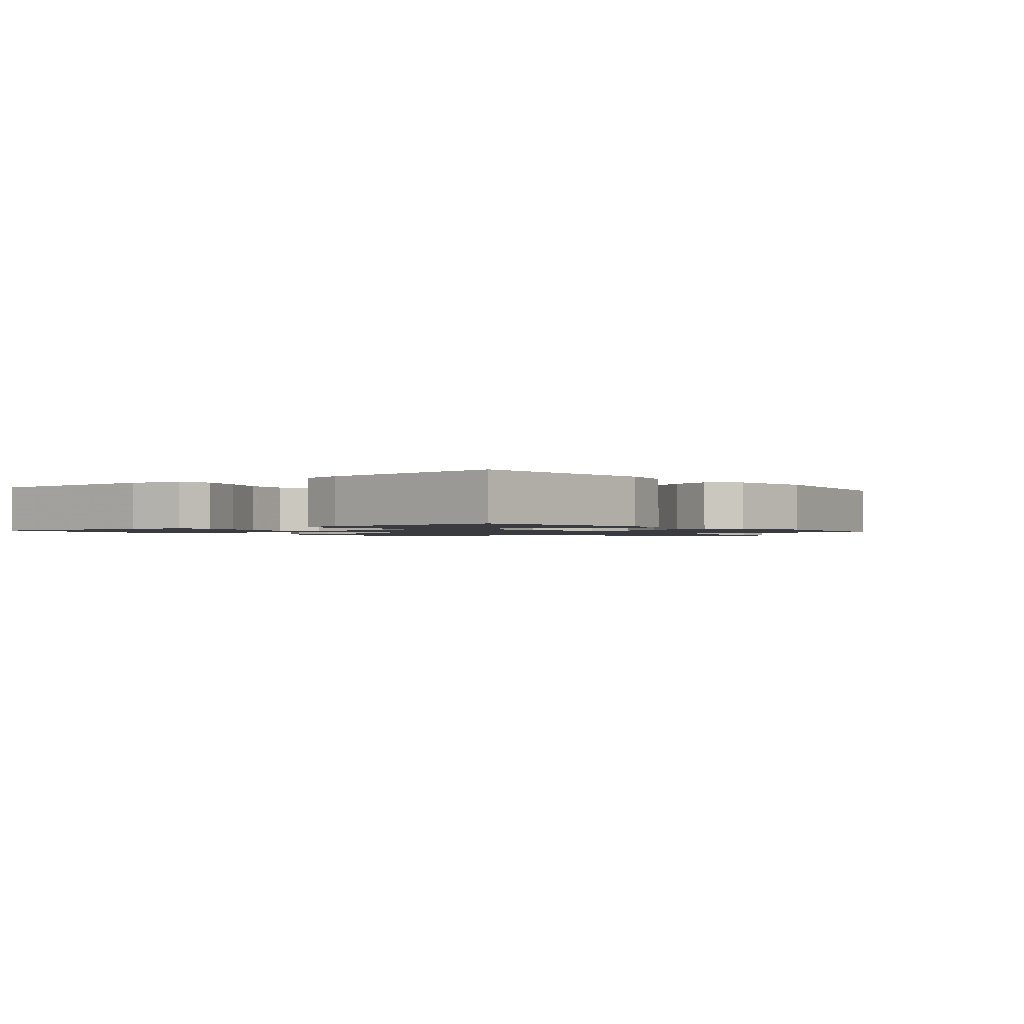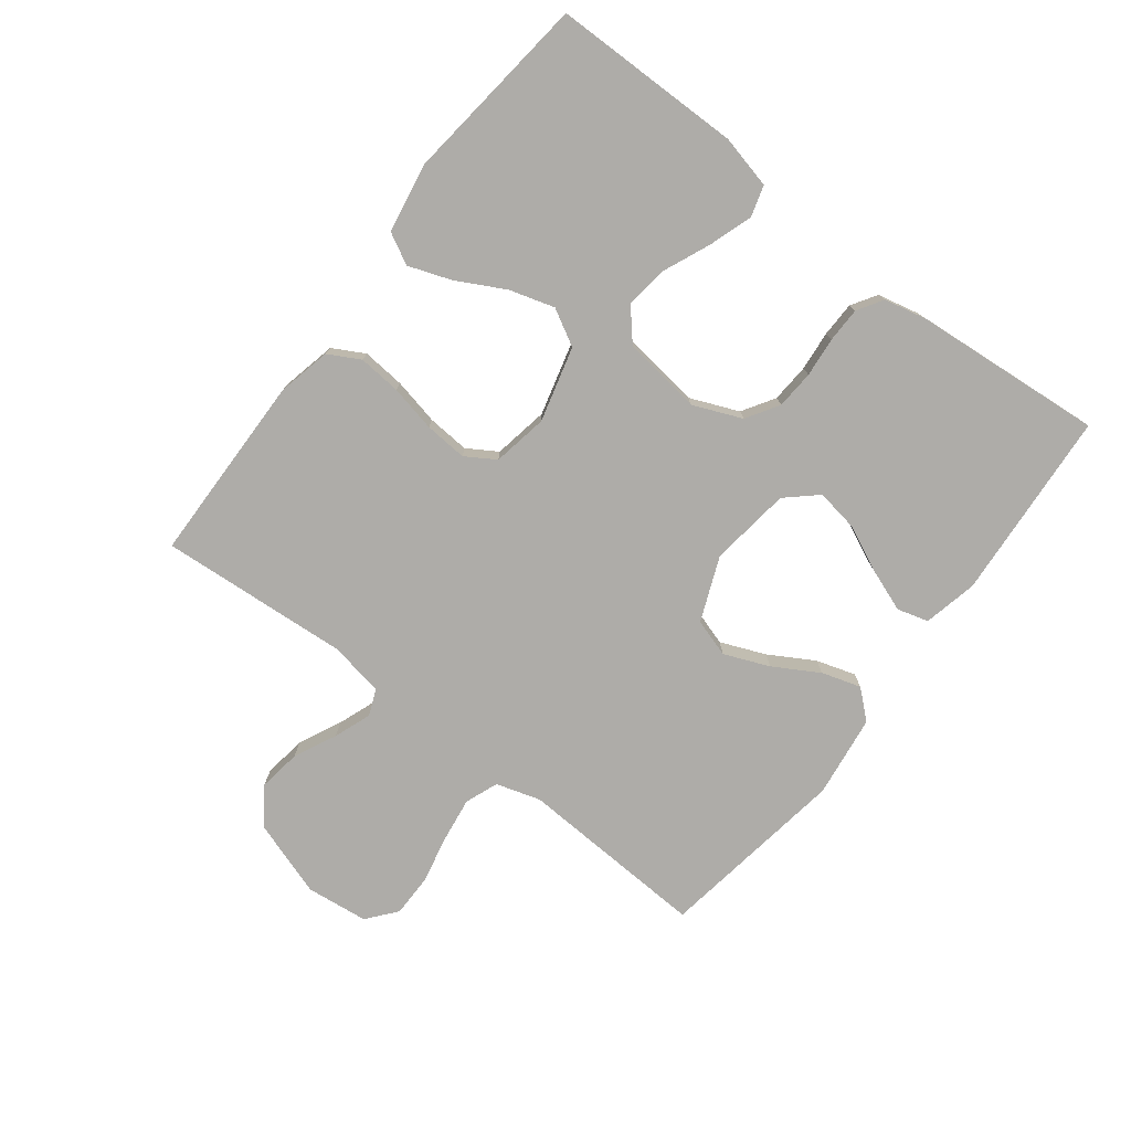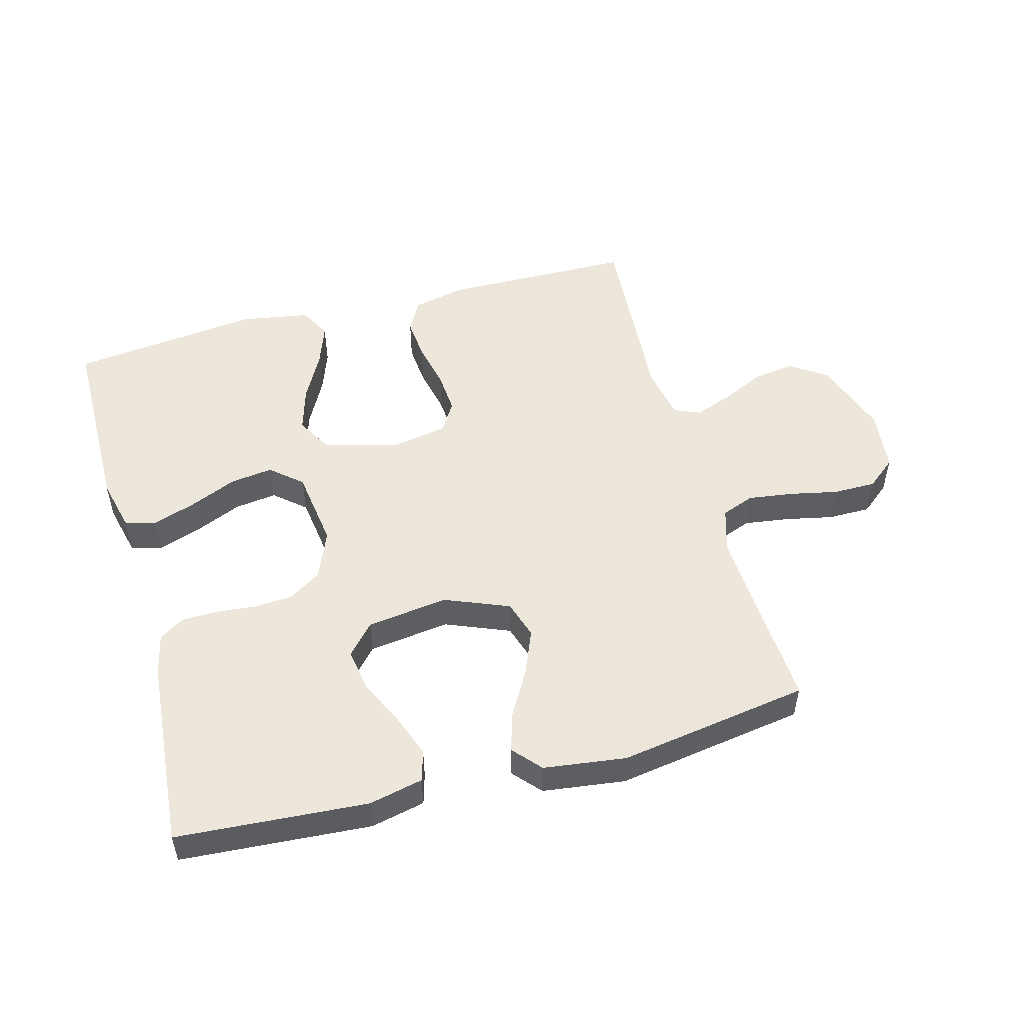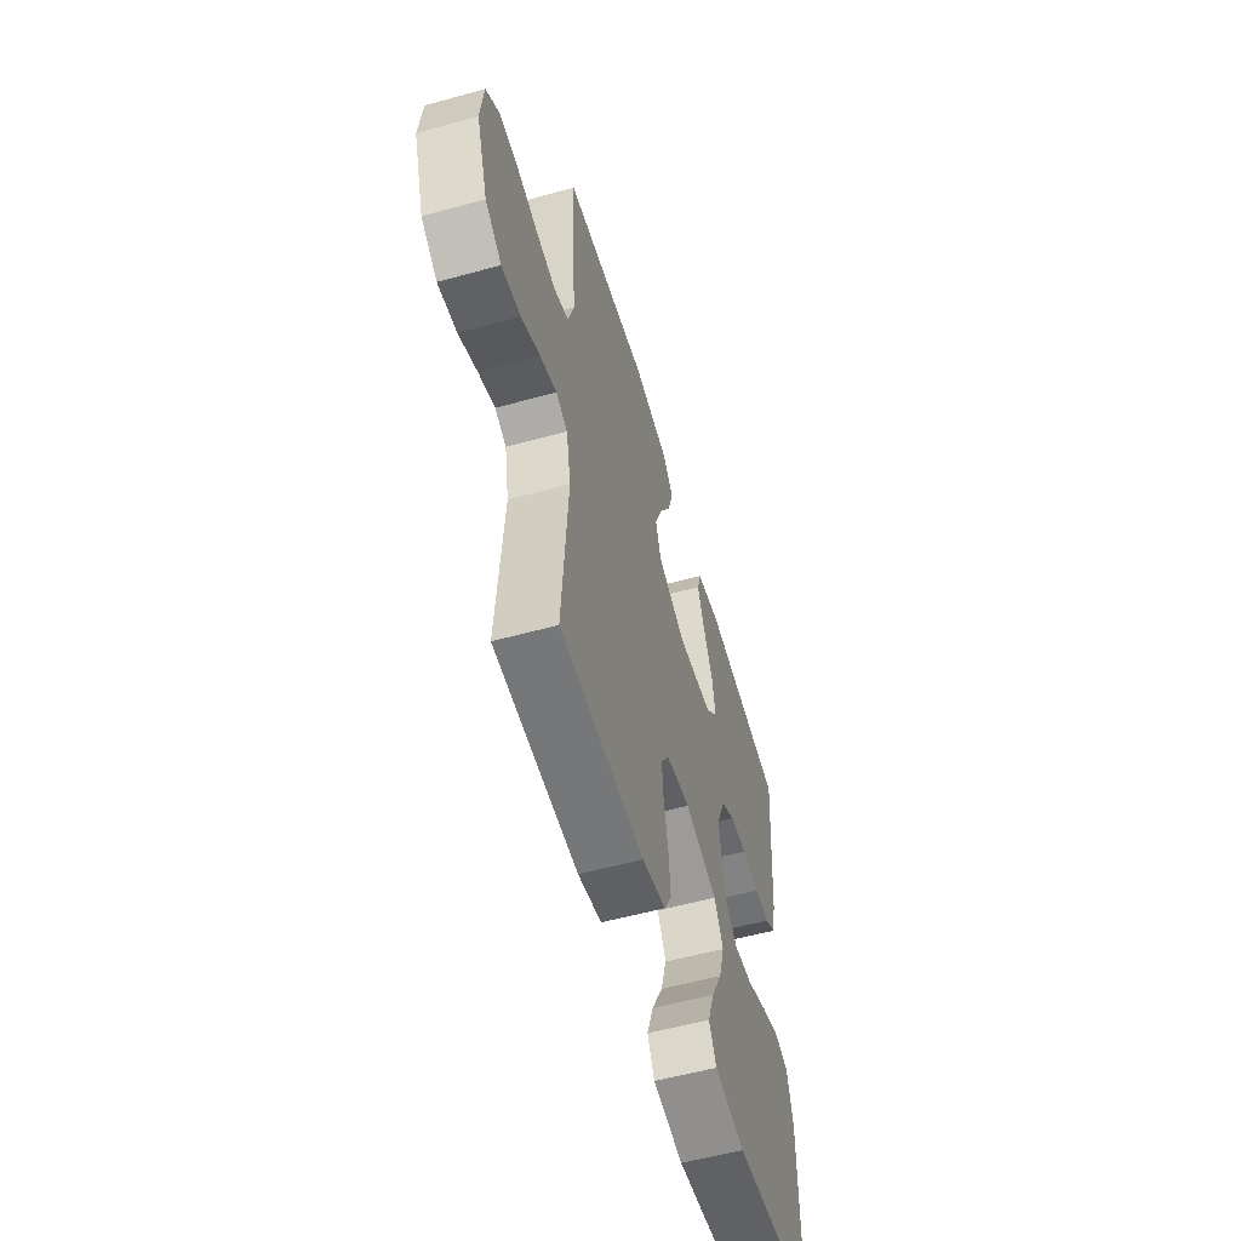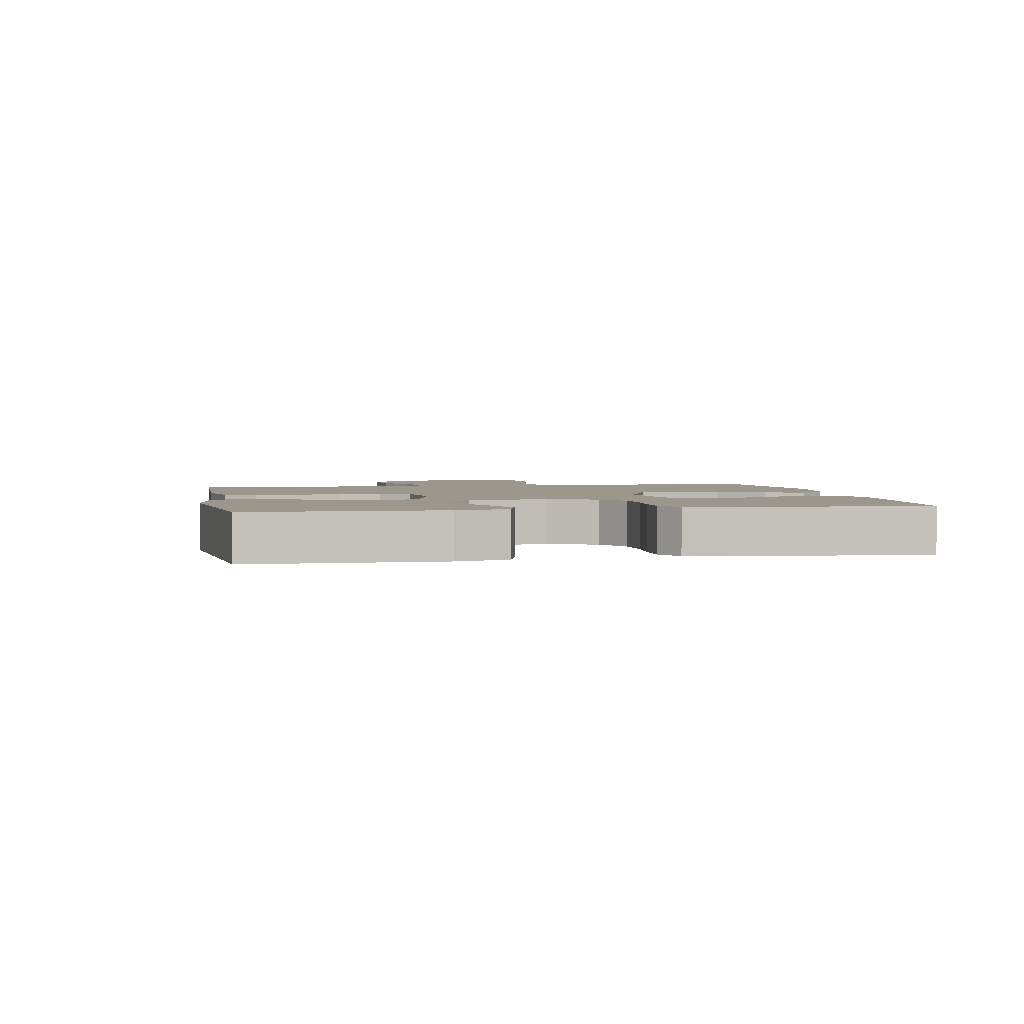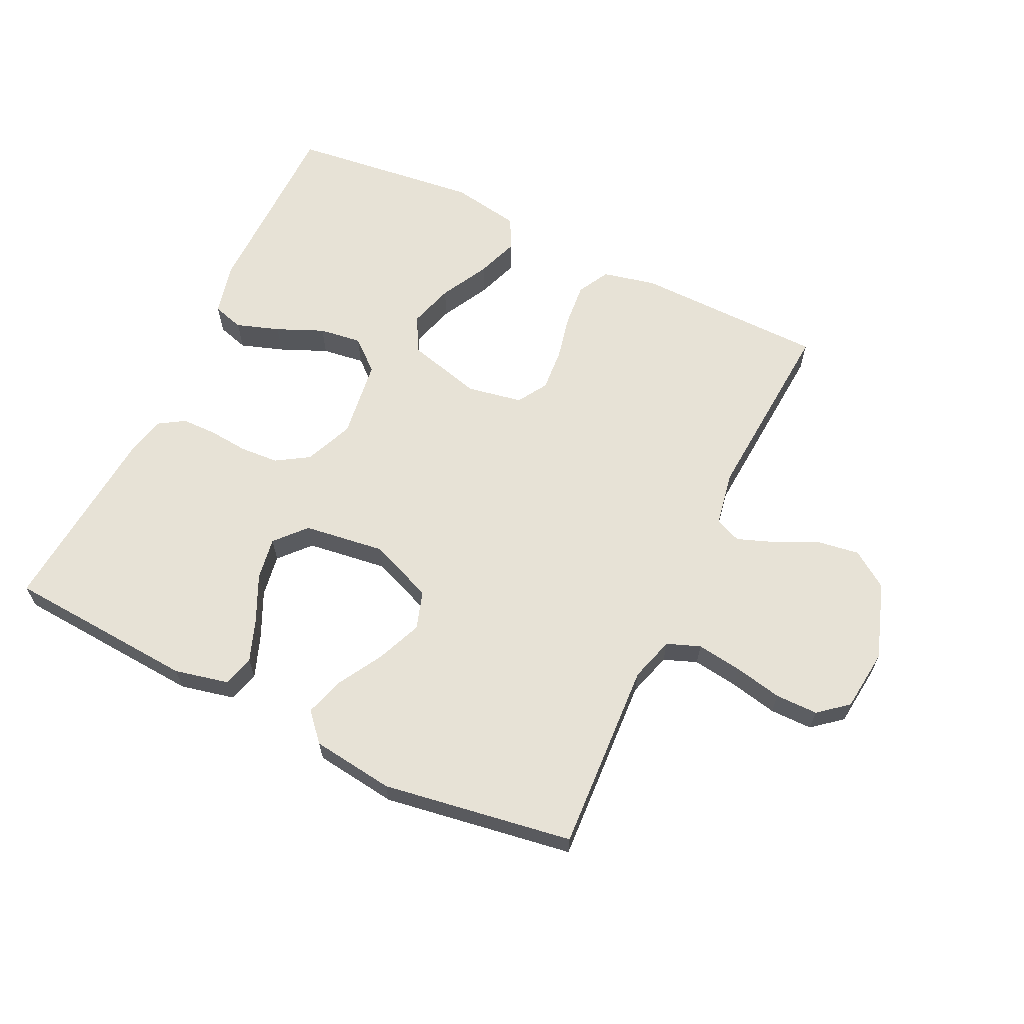
<metadata>
{"format":"obj","ext":"obj","renderer":"f3d","projection":"perspective","resolution":1024,"background":"white","views":[{"elev":-1.4,"azim":-51.2,"up":"+Y"},{"elev":-76.8,"azim":-127.4,"up":"+Y"},{"elev":51.6,"azim":-15.2,"up":"+Y"},{"elev":-56.2,"azim":106.1,"up":"+Z"},{"elev":2.7,"azim":-100.7,"up":"+Y"},{"elev":63.7,"azim":25.6,"up":"+Y"}]}
</metadata>
<code>
v -0.5 0.07 -0.5
v -0.502 0.07 -0.2
v -0.482 0.07 -0.117
v -0.433 0.07 -0.103
v -0.365 0.07 -0.126
v -0.291 0.07 -0.158
v -0.224 0.07 -0.167
v -0.175 0.07 -0.125
v -0.158 0.07 0
v -0.19 0.07 0.077
v -0.241 0.07 0.109
v -0.302 0.07 0.113
v -0.365 0.07 0.107
v -0.42 0.07 0.108
v -0.46 0.07 0.133
v -0.475 0.07 0.2
v -0.5 0.07 0.5
v -0.2 0.07 0.521
v -0.115 0.07 0.502
v -0.101 0.07 0.453
v -0.126 0.07 0.386
v -0.16 0.07 0.313
v -0.171 0.07 0.246
v -0.128 0.07 0.198
v 0 0.07 0.181
v 0.101 0.07 0.222
v 0.12 0.07 0.282
v 0.091 0.07 0.353
v 0.05 0.07 0.424
v 0.031 0.07 0.486
v 0.07 0.07 0.53
v 0.2 0.07 0.547
v 0.5 0.07 0.5
v 0.484 0.07 0.2
v 0.505 0.07 0.13
v 0.557 0.07 0.11
v 0.628 0.07 0.12
v 0.704 0.07 0.136
v 0.771 0.07 0.136
v 0.817 0.07 0.098
v 0.828 0.07 0
v 0.787 0.07 -0.121
v 0.729 0.07 -0.161
v 0.662 0.07 -0.151
v 0.595 0.07 -0.119
v 0.536 0.07 -0.097
v 0.495 0.07 -0.114
v 0.479 0.07 -0.2
v 0.5 0.07 -0.5
v 0.2 0.07 -0.505
v 0.116 0.07 -0.486
v 0.089 0.07 -0.436
v 0.095 0.07 -0.368
v 0.111 0.07 -0.295
v 0.116 0.07 -0.228
v 0.087 0.07 -0.181
v 0 0.07 -0.165
v -0.118 0.07 -0.196
v -0.15 0.07 -0.253
v -0.129 0.07 -0.324
v -0.089 0.07 -0.4
v -0.065 0.07 -0.467
v -0.091 0.07 -0.516
v -0.2 0.07 -0.535
v -0.5 0 -0.5
v -0.502 0 -0.2
v -0.482 0 -0.117
v -0.433 0 -0.103
v -0.365 0 -0.126
v -0.291 0 -0.158
v -0.224 0 -0.167
v -0.175 0 -0.125
v -0.158 0 0
v -0.19 0 0.077
v -0.241 0 0.109
v -0.302 0 0.113
v -0.365 0 0.107
v -0.42 0 0.108
v -0.46 0 0.133
v -0.475 0 0.2
v -0.5 0 0.5
v -0.2 0 0.521
v -0.115 0 0.502
v -0.101 0 0.453
v -0.126 0 0.386
v -0.16 0 0.313
v -0.171 0 0.246
v -0.128 0 0.198
v 0 0 0.181
v 0.101 0 0.222
v 0.12 0 0.282
v 0.091 0 0.353
v 0.05 0 0.424
v 0.031 0 0.486
v 0.07 0 0.53
v 0.2 0 0.547
v 0.5 0 0.5
v 0.484 0 0.2
v 0.505 0 0.13
v 0.557 0 0.11
v 0.628 0 0.12
v 0.704 0 0.136
v 0.771 0 0.136
v 0.817 0 0.098
v 0.828 0 0
v 0.787 0 -0.121
v 0.729 0 -0.161
v 0.662 0 -0.151
v 0.595 0 -0.119
v 0.536 0 -0.097
v 0.495 0 -0.114
v 0.479 0 -0.2
v 0.5 0 -0.5
v 0.2 0 -0.505
v 0.116 0 -0.486
v 0.089 0 -0.436
v 0.095 0 -0.368
v 0.111 0 -0.295
v 0.116 0 -0.228
v 0.087 0 -0.181
v 0 0 -0.165
v -0.118 0 -0.196
v -0.15 0 -0.253
v -0.129 0 -0.324
v -0.089 0 -0.4
v -0.065 0 -0.467
v -0.091 0 -0.516
v -0.2 0 -0.535
f 4 5 6
f 3 4 6
f 2 3 6
f 1 2 6
f 64 1 6
f 63 64 6
f 62 63 6
f 61 62 6
f 60 61 6
f 59 60 6 7
f 58 59 7 8
f 57 58 8 9
f 56 57 9 10
f 52 53 54
f 51 52 54
f 50 51 54
f 49 50 54
f 48 49 54
f 47 48 54 55
f 46 47 55 56
f 43 44 45
f 42 43 45
f 41 42 45
f 40 41 45
f 39 40 45
f 38 39 45
f 37 38 45
f 36 37 45 46
f 46 56 10
f 36 46 10
f 35 36 10
f 32 33 34
f 31 32 34
f 30 31 34
f 29 30 34
f 28 29 34
f 27 28 34 35
f 20 21 22
f 19 20 22
f 18 19 22
f 17 18 22
f 16 17 22
f 15 16 22
f 14 15 22
f 13 14 22
f 12 13 22
f 11 12 22 23
f 10 11 23 24
f 26 27 35
f 25 26 35 10
f 10 24 25
f 70 69 68
f 70 68 67
f 70 67 66
f 70 66 65
f 70 65 128
f 70 128 127
f 70 127 126
f 70 126 125
f 70 125 124
f 71 70 124 123
f 72 71 123 122
f 73 72 122 121
f 74 73 121 120
f 118 117 116
f 118 116 115
f 118 115 114
f 118 114 113
f 118 113 112
f 119 118 112 111
f 120 119 111 110
f 109 108 107
f 109 107 106
f 109 106 105
f 109 105 104
f 109 104 103
f 109 103 102
f 109 102 101
f 110 109 101 100
f 74 120 110
f 74 110 100
f 74 100 99
f 98 97 96
f 98 96 95
f 98 95 94
f 98 94 93
f 98 93 92
f 99 98 92 91
f 86 85 84
f 86 84 83
f 86 83 82
f 86 82 81
f 86 81 80
f 86 80 79
f 86 79 78
f 86 78 77
f 86 77 76
f 87 86 76 75
f 88 87 75 74
f 99 91 90
f 74 99 90 89
f 89 88 74
f 1 65 66 2
f 2 66 67 3
f 3 67 68 4
f 4 68 69 5
f 5 69 70 6
f 6 70 71 7
f 7 71 72 8
f 8 72 73 9
f 9 73 74 10
f 10 74 75 11
f 11 75 76 12
f 12 76 77 13
f 13 77 78 14
f 14 78 79 15
f 15 79 80 16
f 16 80 81 17
f 17 81 82 18
f 18 82 83 19
f 19 83 84 20
f 20 84 85 21
f 21 85 86 22
f 22 86 87 23
f 23 87 88 24
f 24 88 89 25
f 25 89 90 26
f 26 90 91 27
f 27 91 92 28
f 28 92 93 29
f 29 93 94 30
f 30 94 95 31
f 31 95 96 32
f 32 96 97 33
f 33 97 98 34
f 34 98 99 35
f 35 99 100 36
f 36 100 101 37
f 37 101 102 38
f 38 102 103 39
f 39 103 104 40
f 40 104 105 41
f 41 105 106 42
f 42 106 107 43
f 43 107 108 44
f 44 108 109 45
f 45 109 110 46
f 46 110 111 47
f 47 111 112 48
f 48 112 113 49
f 49 113 114 50
f 50 114 115 51
f 51 115 116 52
f 52 116 117 53
f 53 117 118 54
f 54 118 119 55
f 55 119 120 56
f 56 120 121 57
f 57 121 122 58
f 58 122 123 59
f 59 123 124 60
f 60 124 125 61
f 61 125 126 62
f 62 126 127 63
f 63 127 128 64
f 64 128 65 1

</code>
